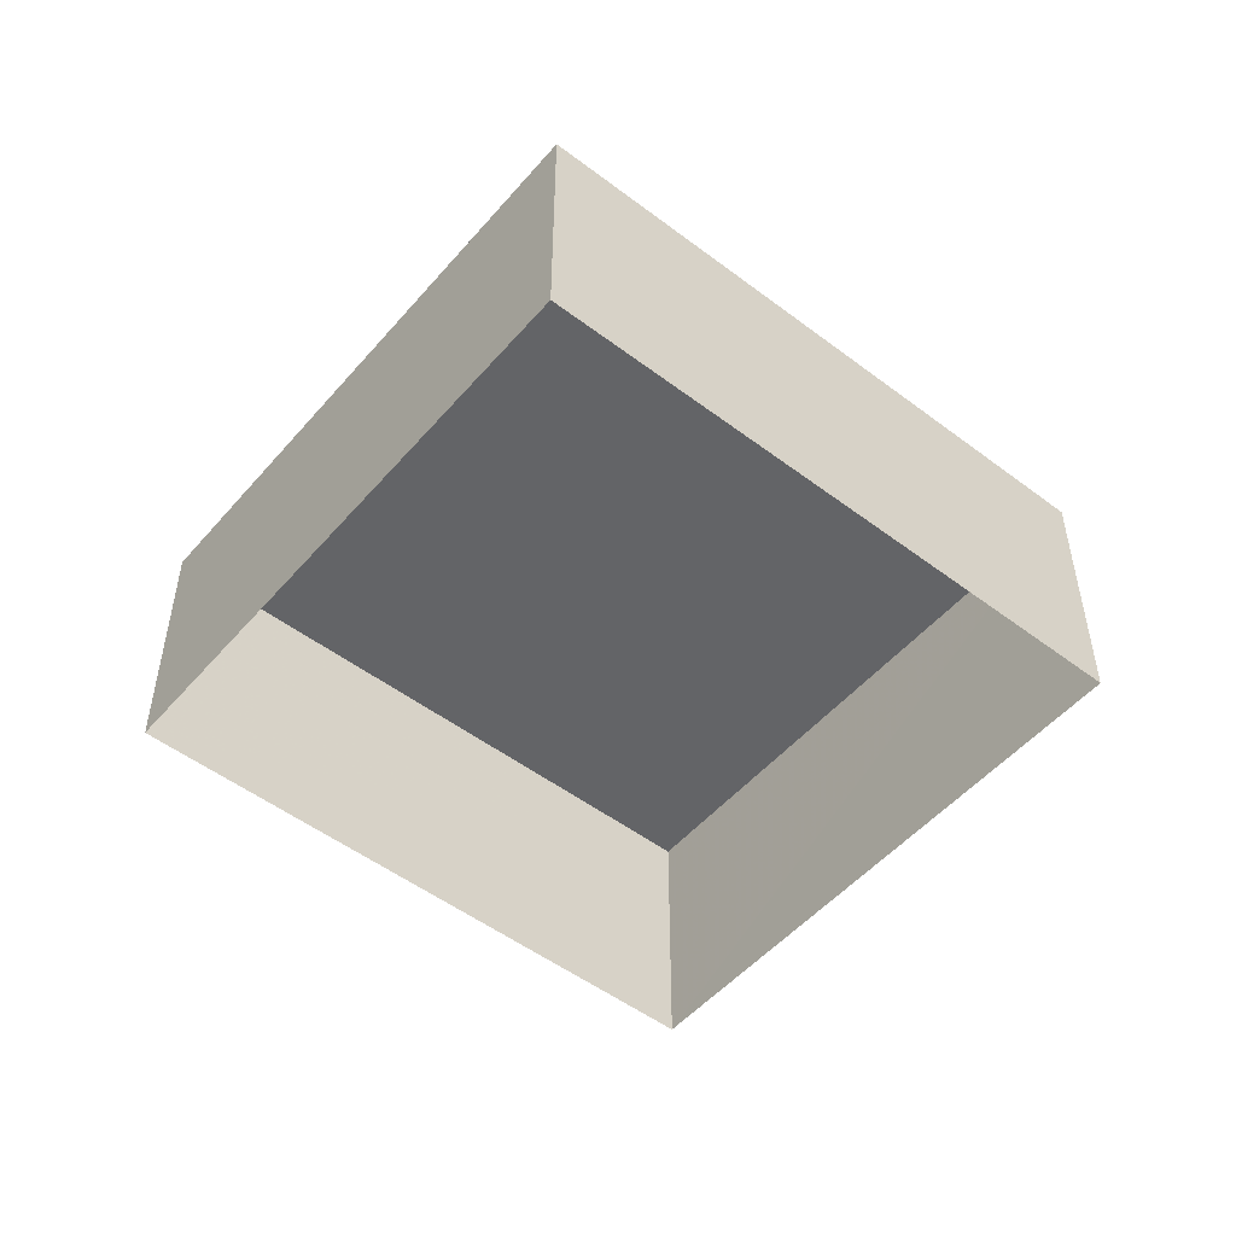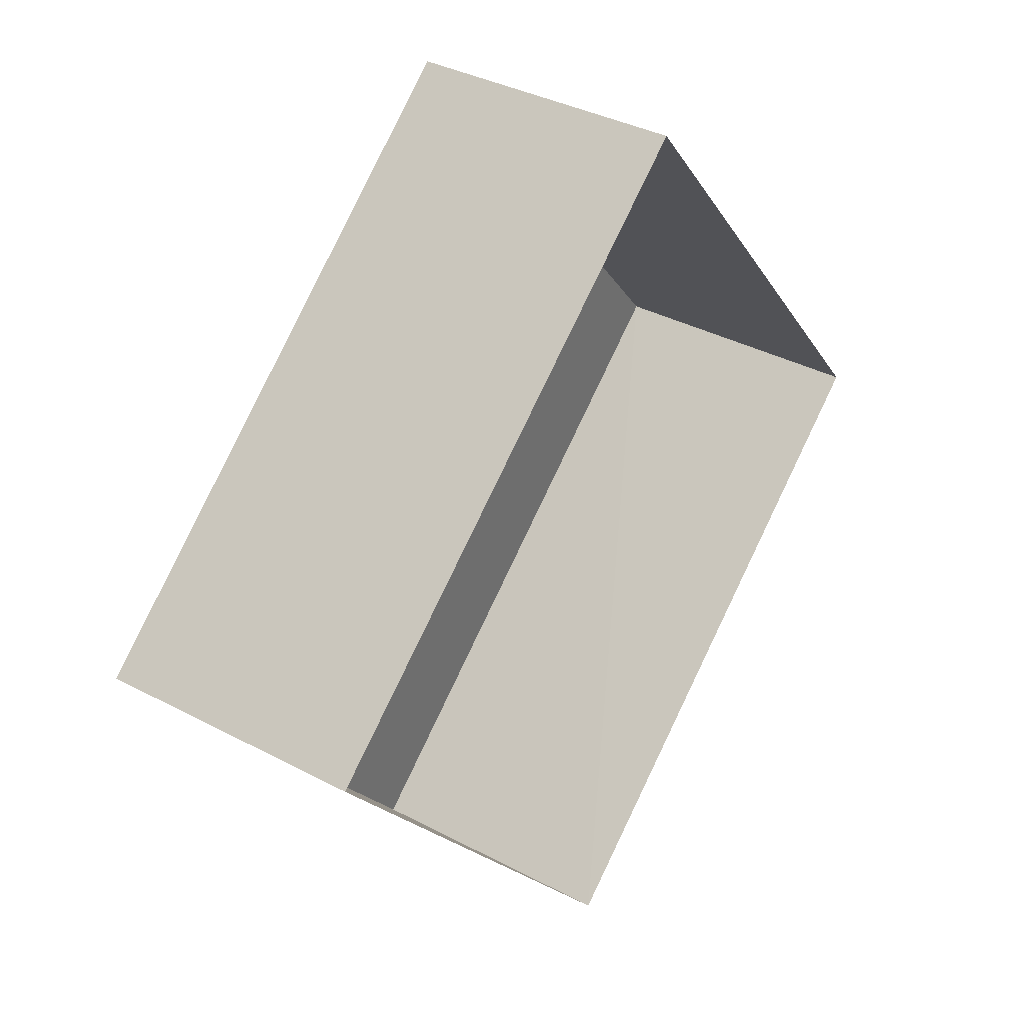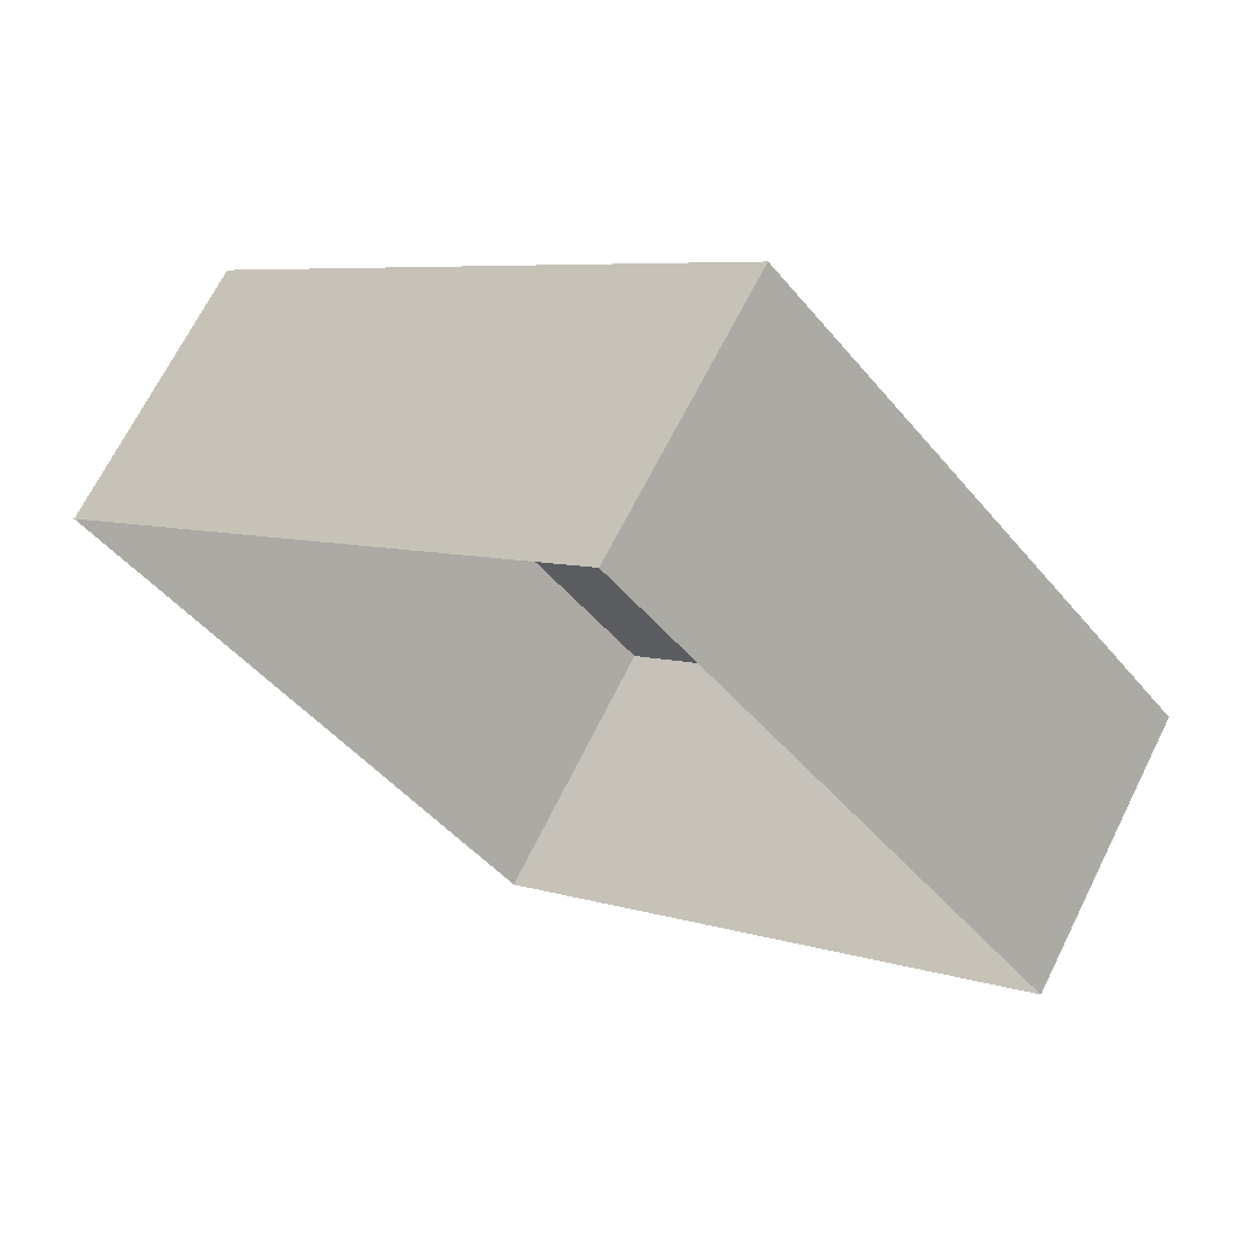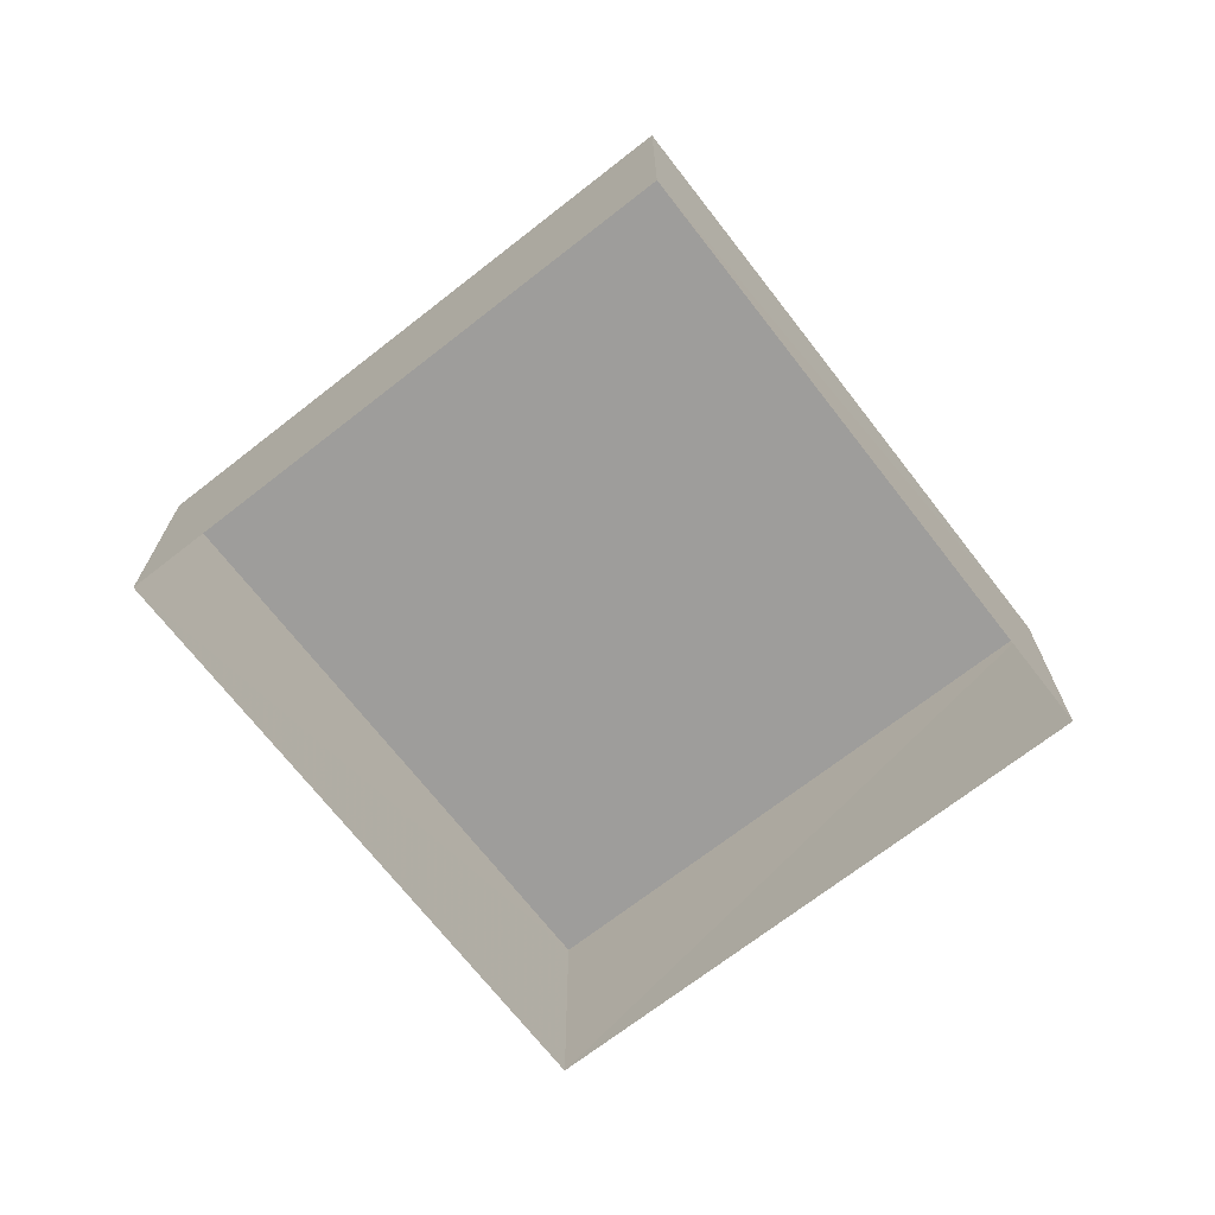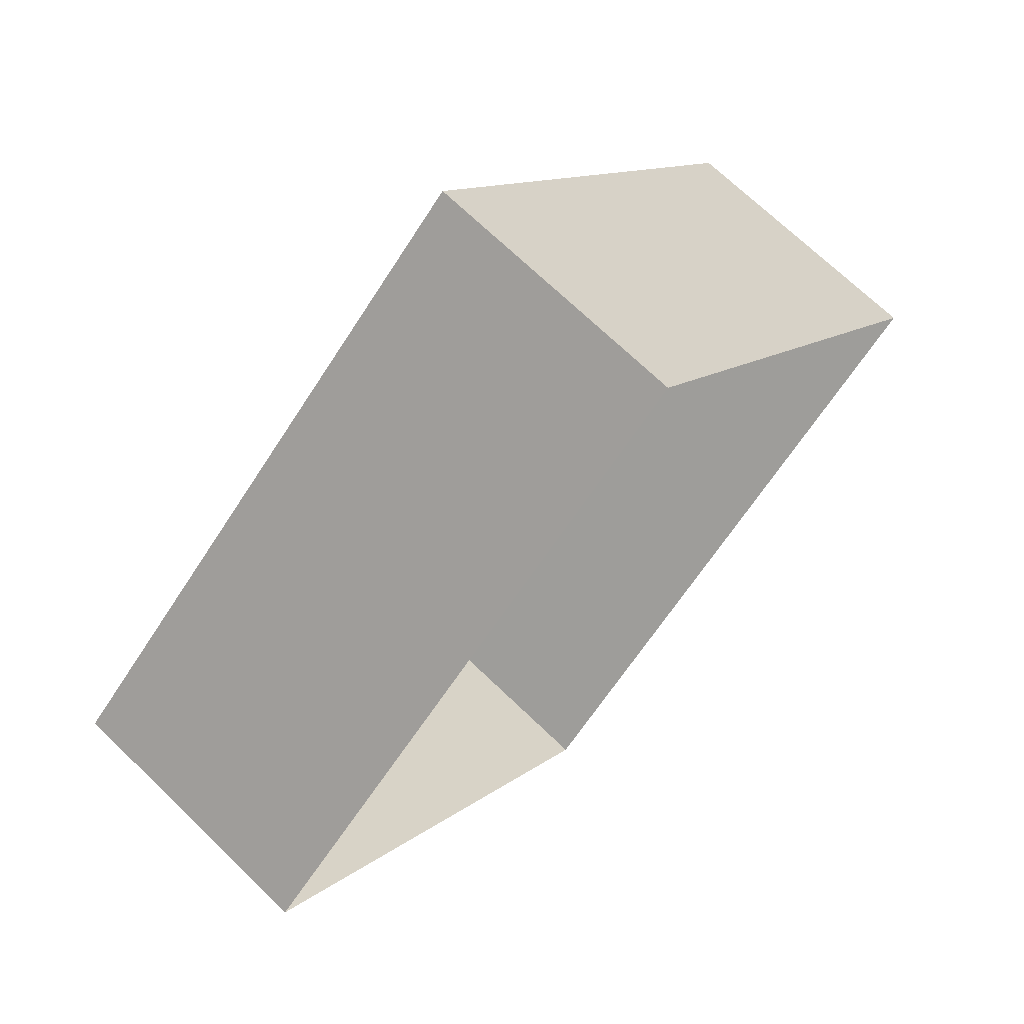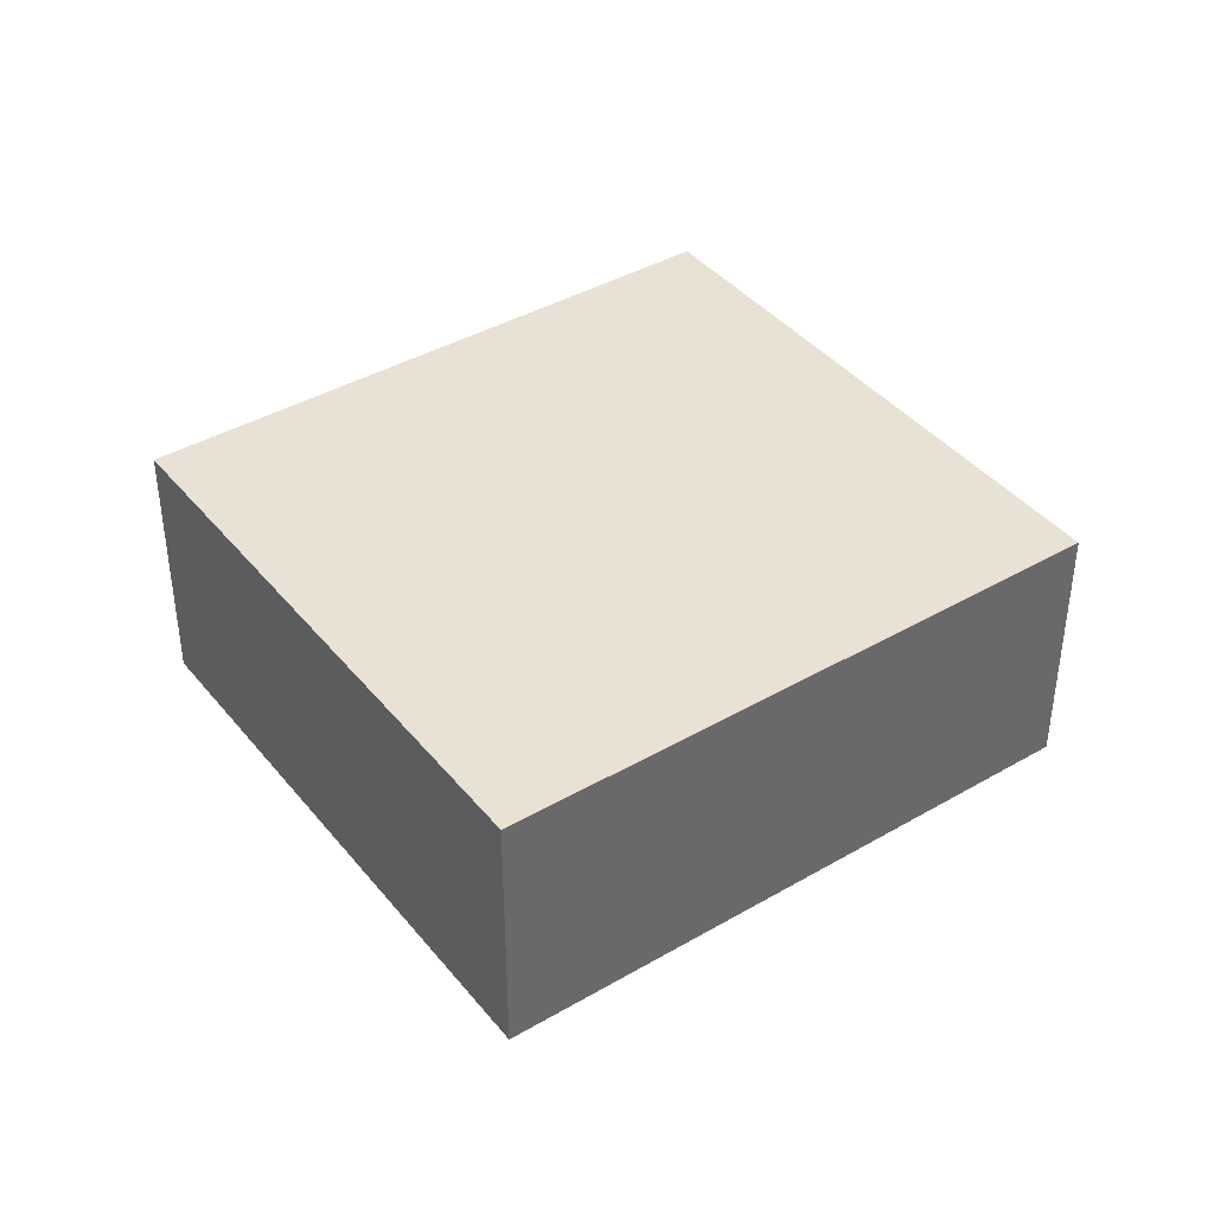
<metadata>
{"format":"obj","ext":"obj","renderer":"f3d","projection":"perspective","resolution":1024,"background":"white","views":[{"elev":-51.1,"azim":100.4,"up":"+Z"},{"elev":36.2,"azim":124.6,"up":"+Y"},{"elev":68.0,"azim":-153.5,"up":"+Y"},{"elev":-70.5,"azim":87.7,"up":"+Z"},{"elev":69.3,"azim":133.8,"up":"+Y"},{"elev":40.7,"azim":104.5,"up":"+Z"}]}
</metadata>
<code>
v -3.149e+05 4.148e+04 52.56
v -3.149e+05 4.149e+04 52.57
v -3.149e+05 4.149e+04 52.56
v -3.149e+05 4.149e+04 52.57
v -3.149e+05 4.149e+04 55.16
v -3.149e+05 4.148e+04 55.16
v -3.149e+05 4.149e+04 55.16
v -3.149e+05 4.149e+04 55.16
f 1 2 3
f 1 4 2
f 5 6 7
f 5 8 6
f 8 4 1
f 6 8 1
f 5 2 4
f 8 5 4
f 7 1 3
f 7 6 1
f 5 3 2
f 5 7 3

</code>
